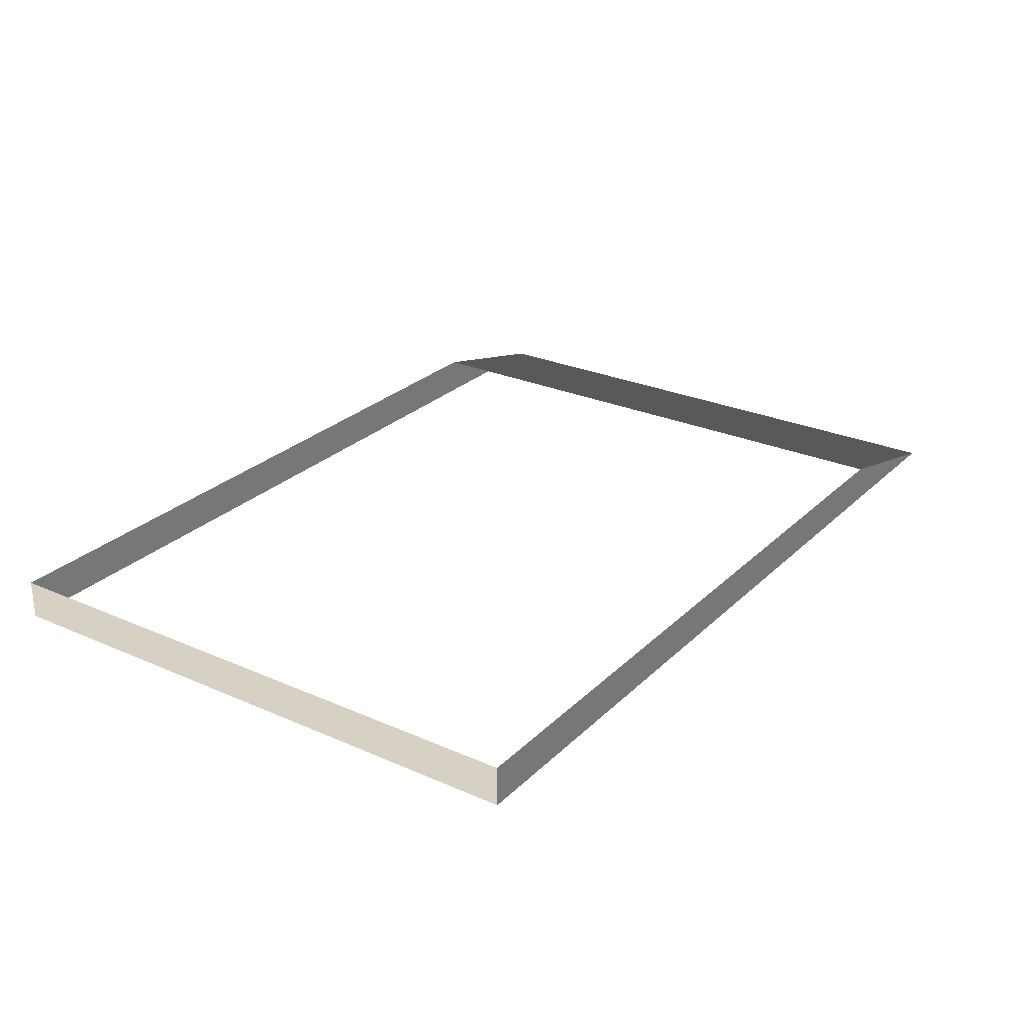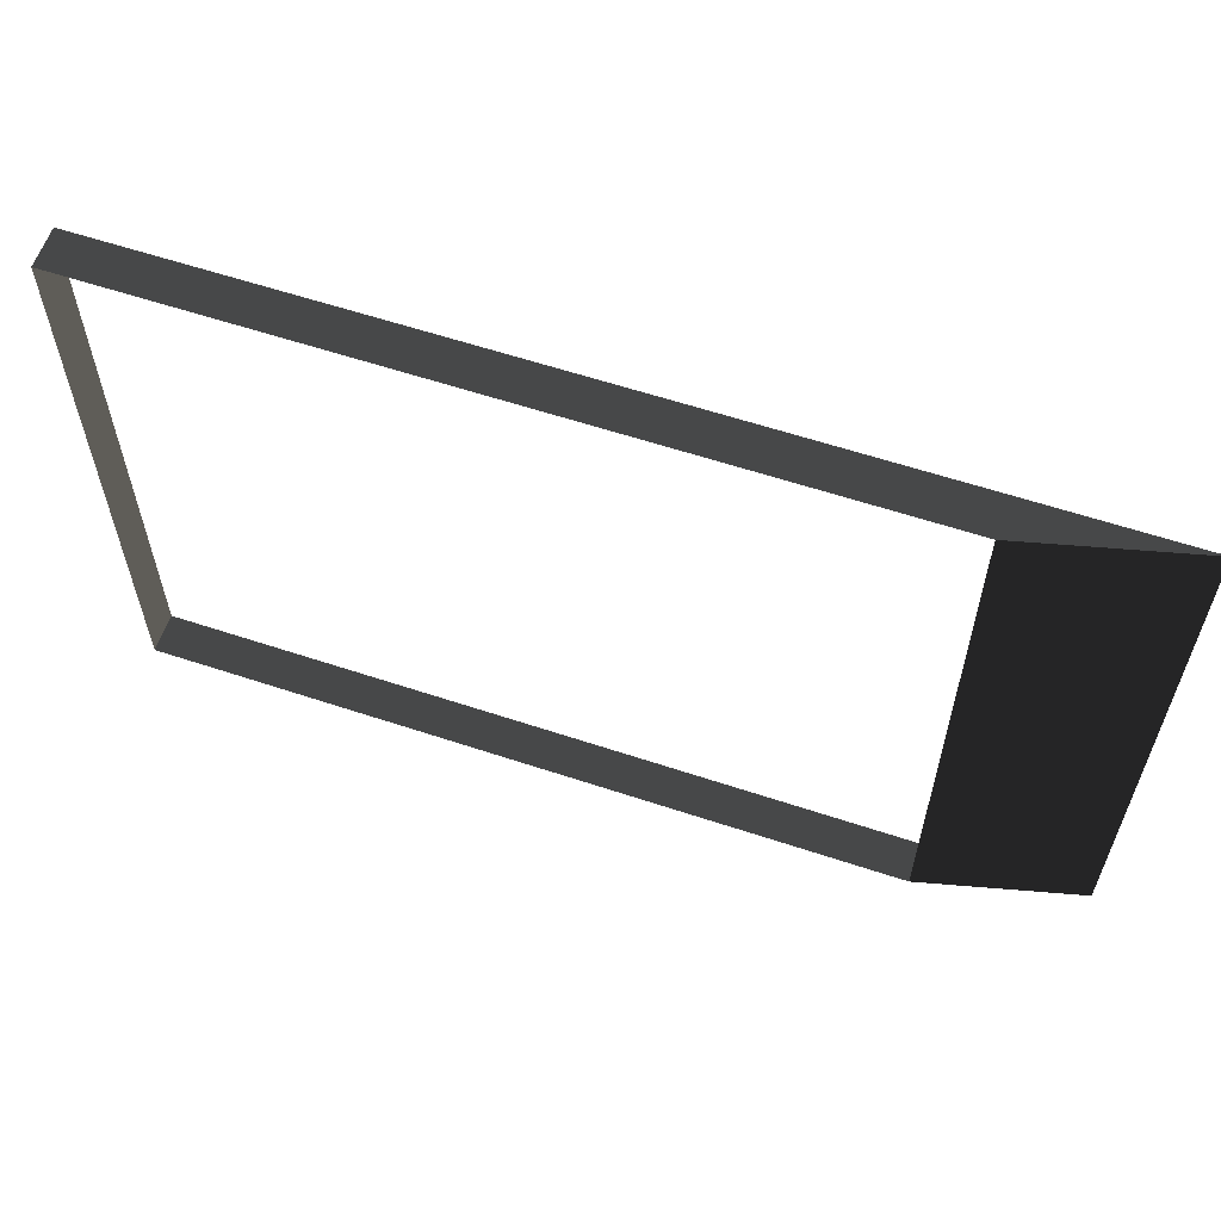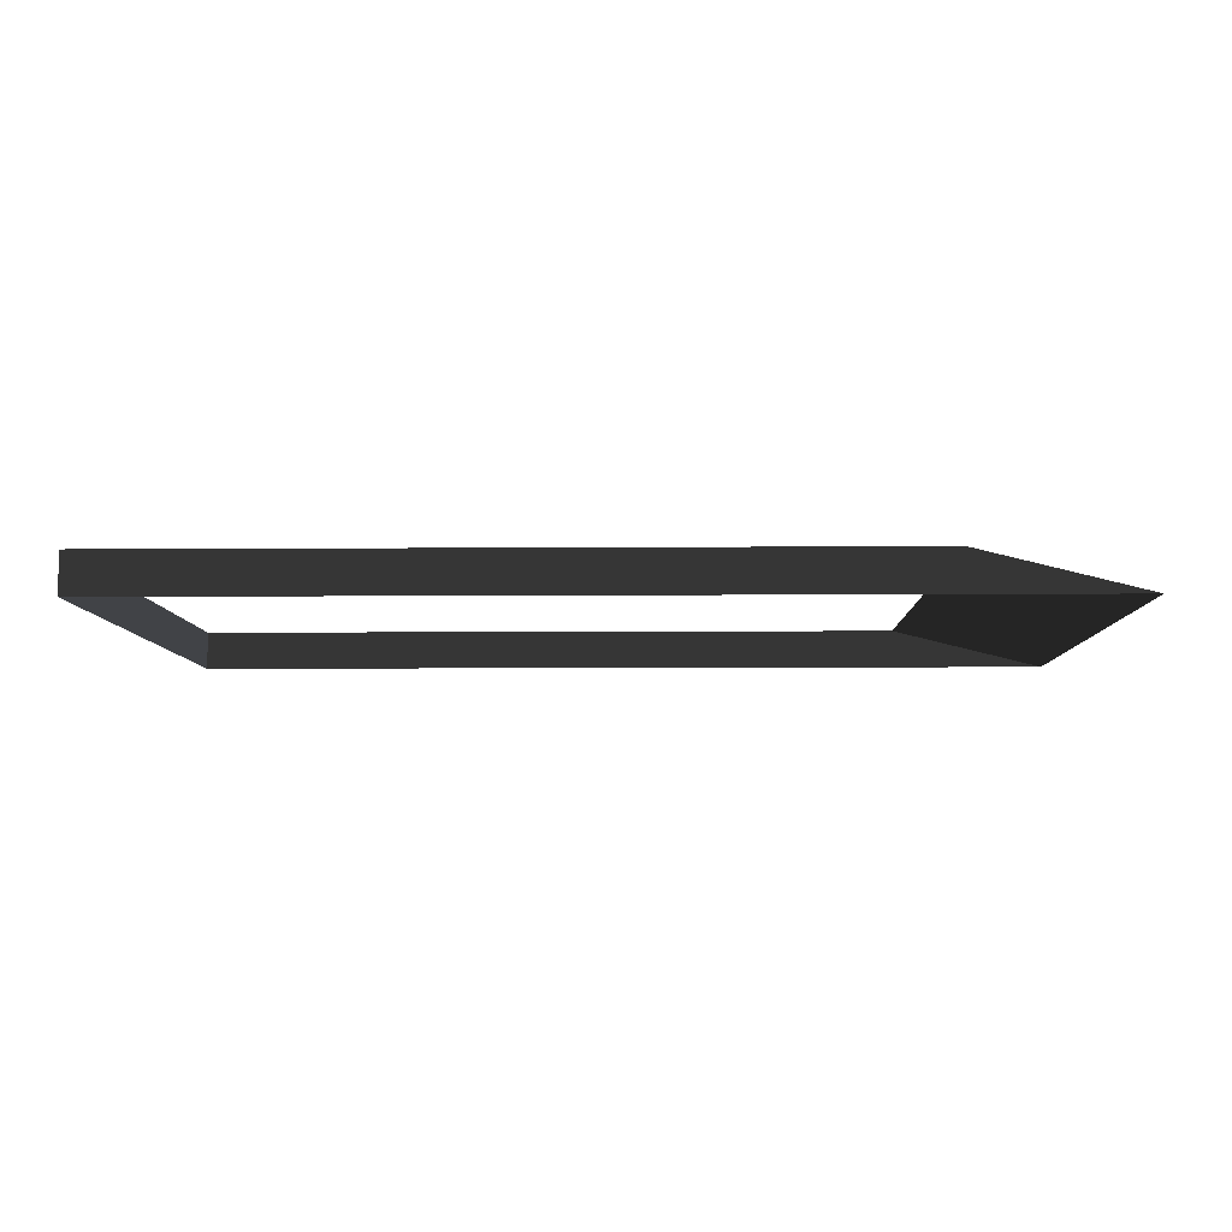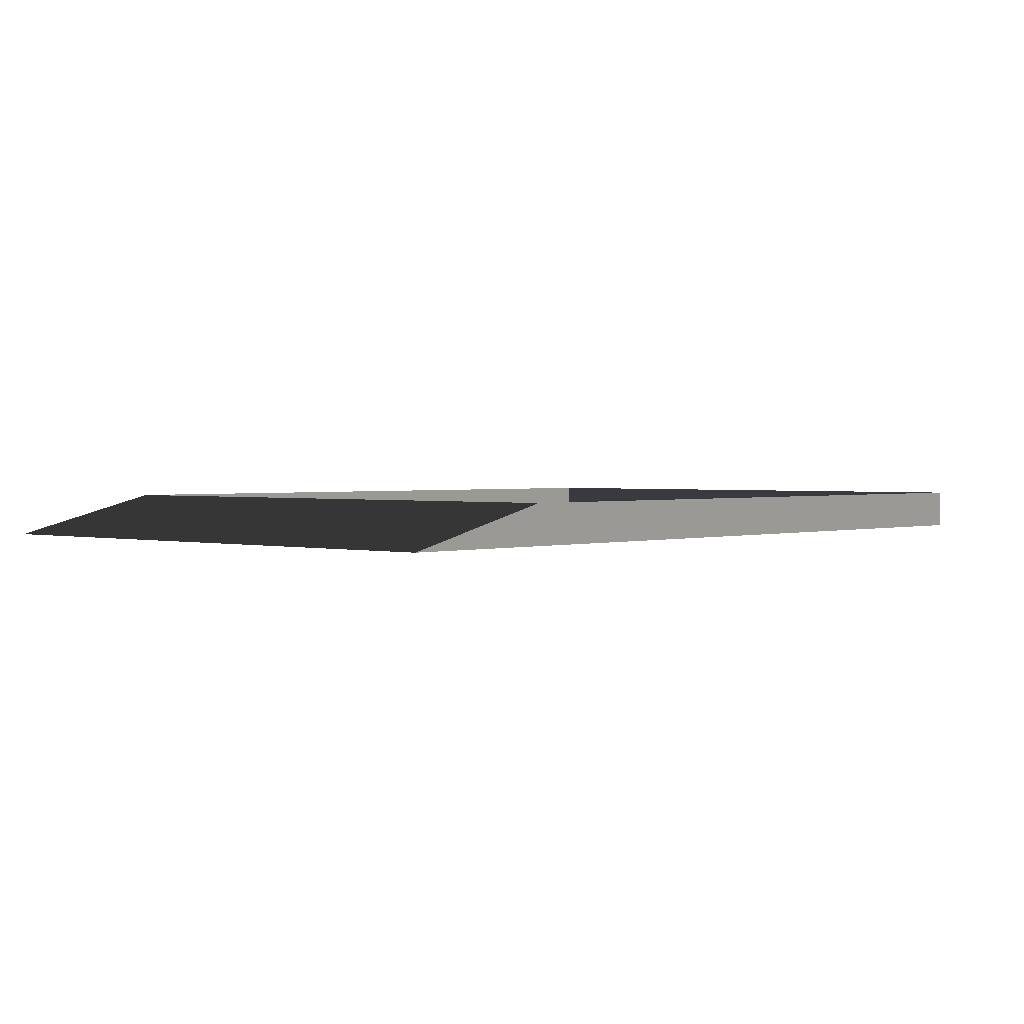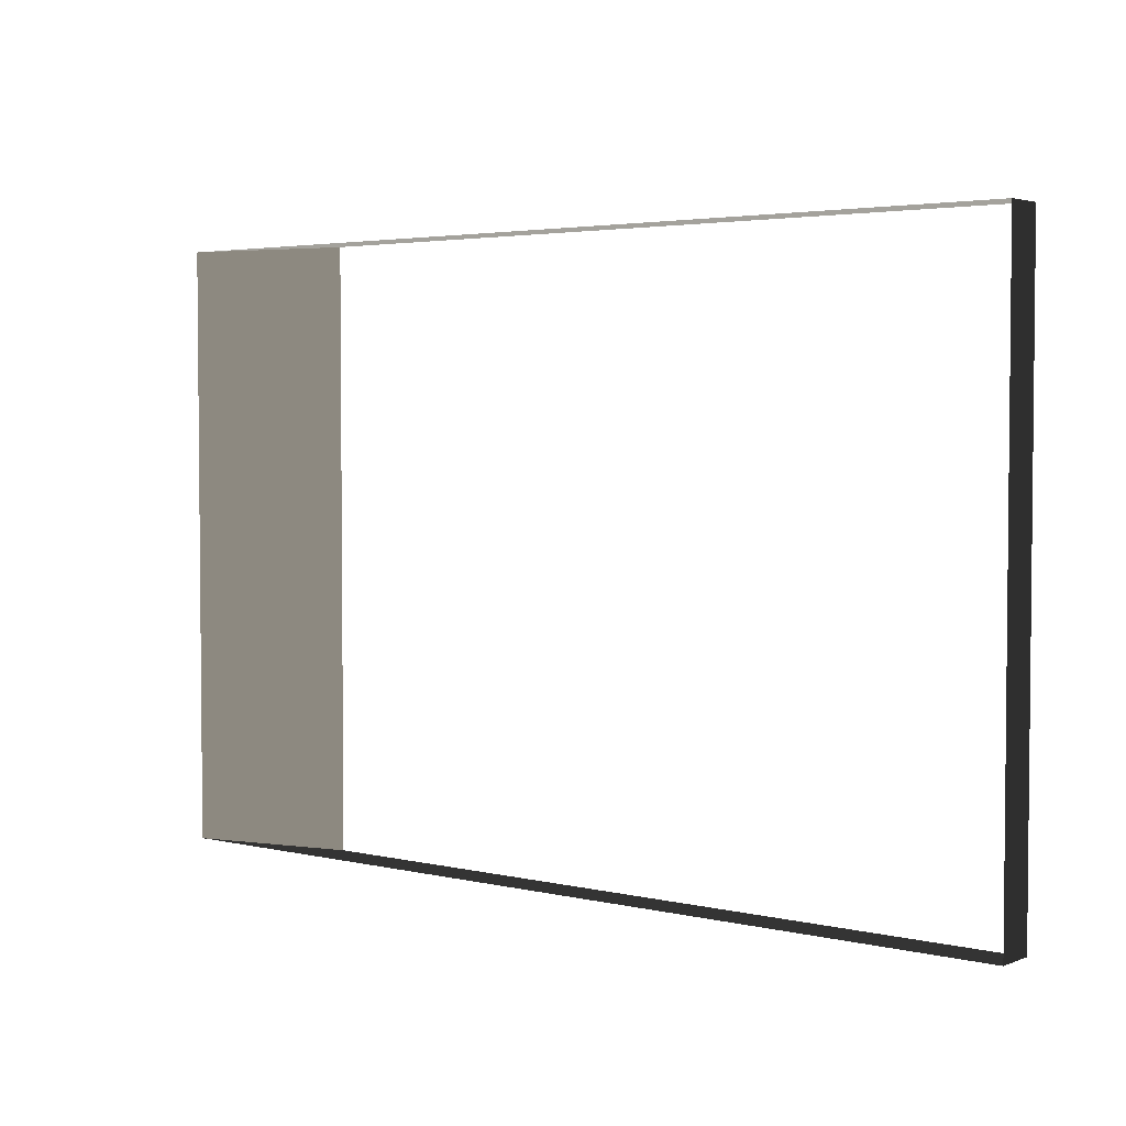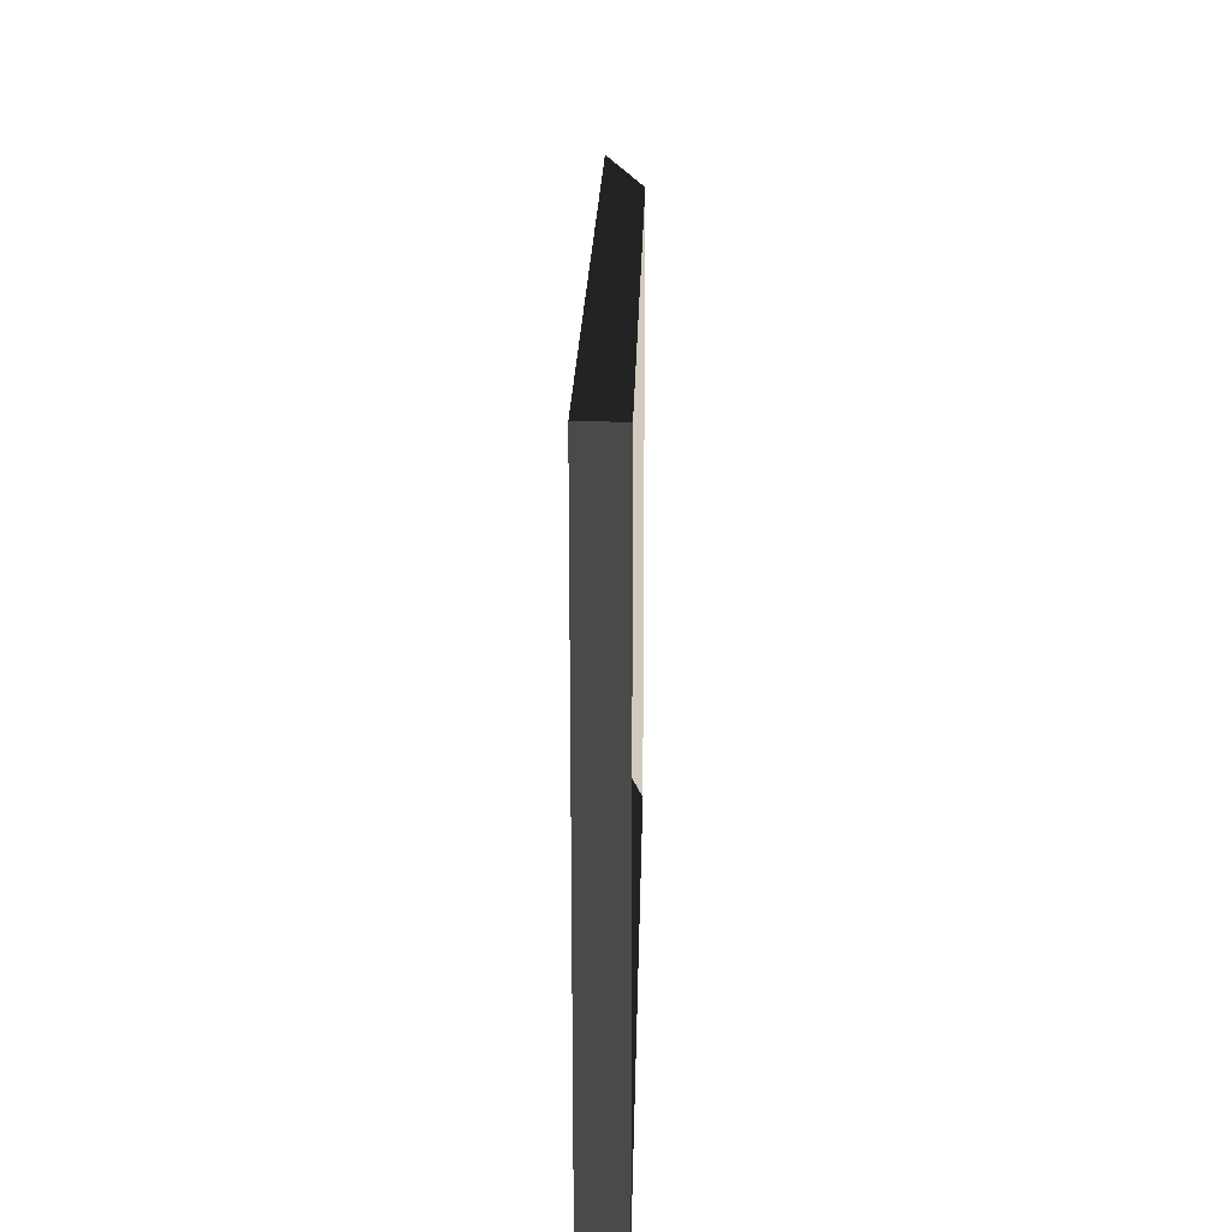
<metadata>
{"format":"obj","ext":"obj","renderer":"f3d","projection":"perspective","resolution":1024,"background":"white","views":[{"elev":26.6,"azim":-55.4,"up":"+Z"},{"elev":60.1,"azim":18.8,"up":"+Y"},{"elev":-7.1,"azim":1.3,"up":"+Z"},{"elev":1.6,"azim":132.0,"up":"+Z"},{"elev":3.4,"azim":-141.6,"up":"+Y"},{"elev":20.5,"azim":-88.8,"up":"+Y"}]}
</metadata>
<code>
v 5.532 3.843 -0.2307
v -4.994 3.843 -0.2307
v 3.672 3.843 0.2307
v -4.994 3.843 0.2307
v -4.994 3.843 -0.2307
v -4.994 -3.05 -0.2307
v -4.994 3.843 0.2307
v -4.994 -3.05 0.2307
v 5.532 -3.05 -0.2307
v 5.532 3.843 -0.2307
v 3.672 -3.05 0.2307
v 3.672 3.843 0.2307
v -4.994 -3.05 -0.2307
v 5.532 -3.05 -0.2307
v -4.994 -3.05 0.2307
v 3.672 -3.05 0.2307
g Platform_House.124_35661_387
f 1 3 2
f 2 3 4
f 5 7 6
f 6 7 8
f 9 11 10
f 10 11 12
f 13 15 14
f 14 15 16

</code>
